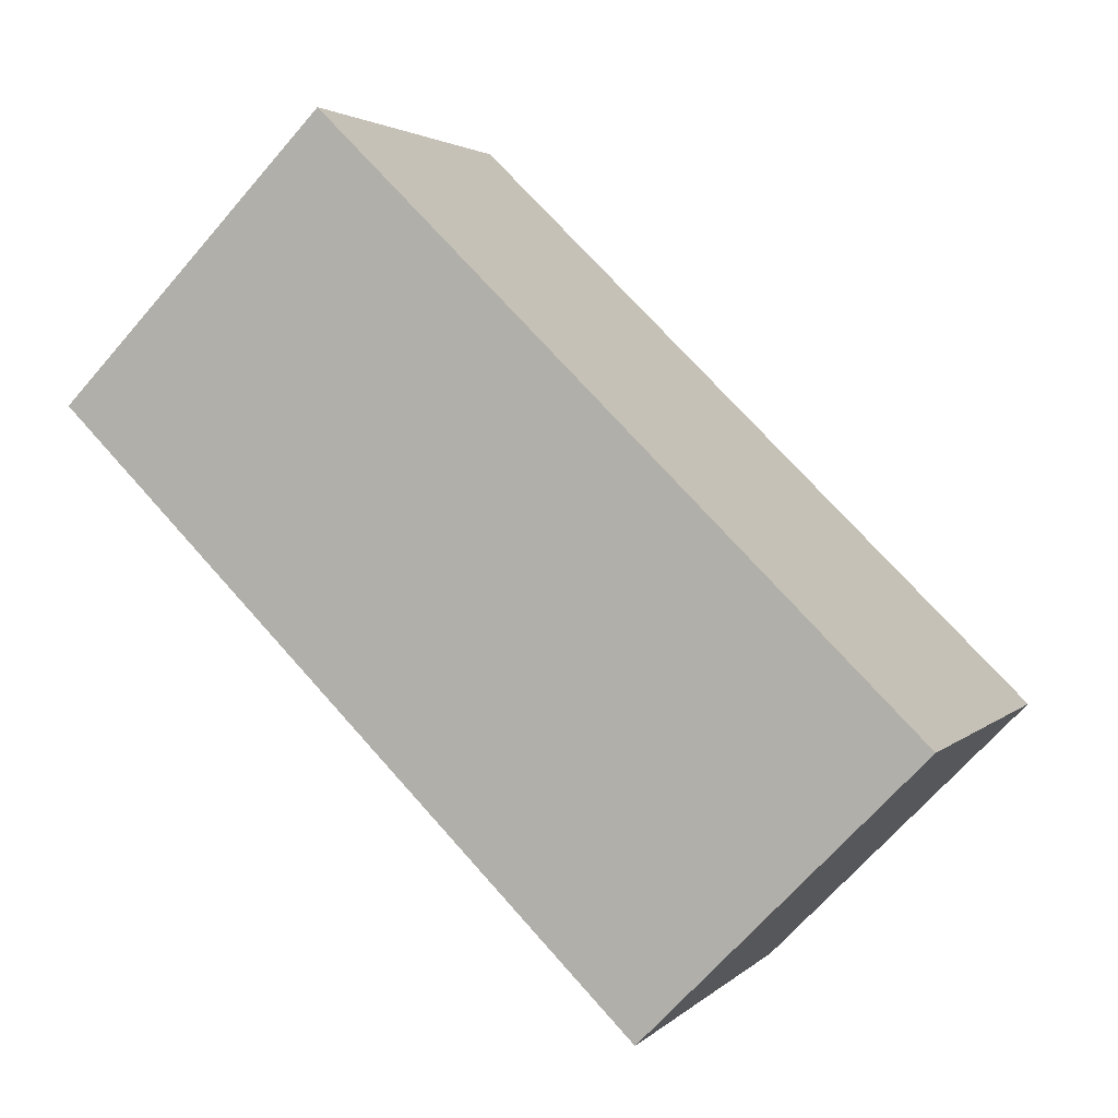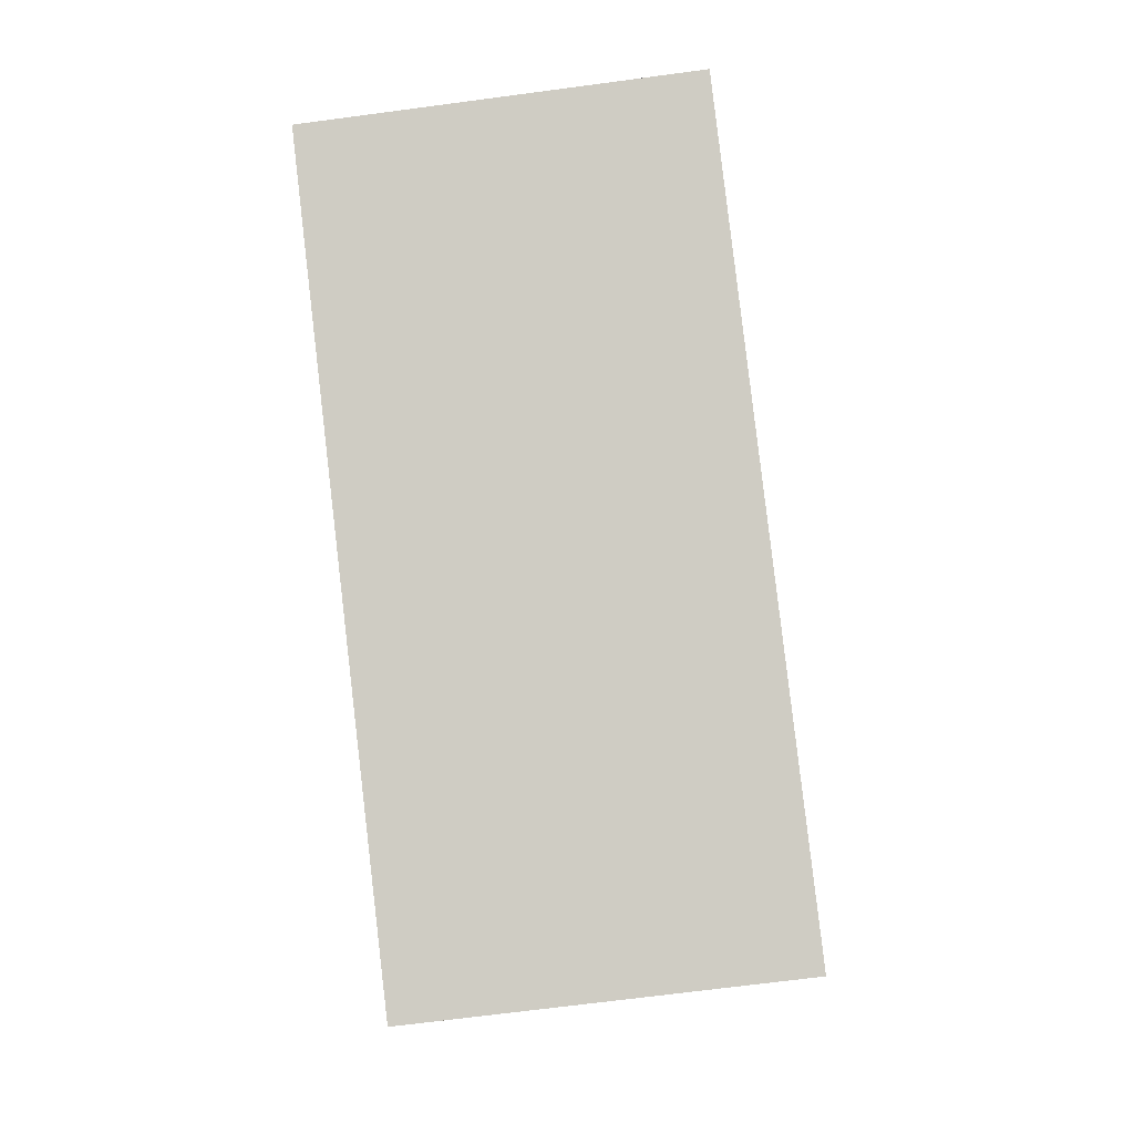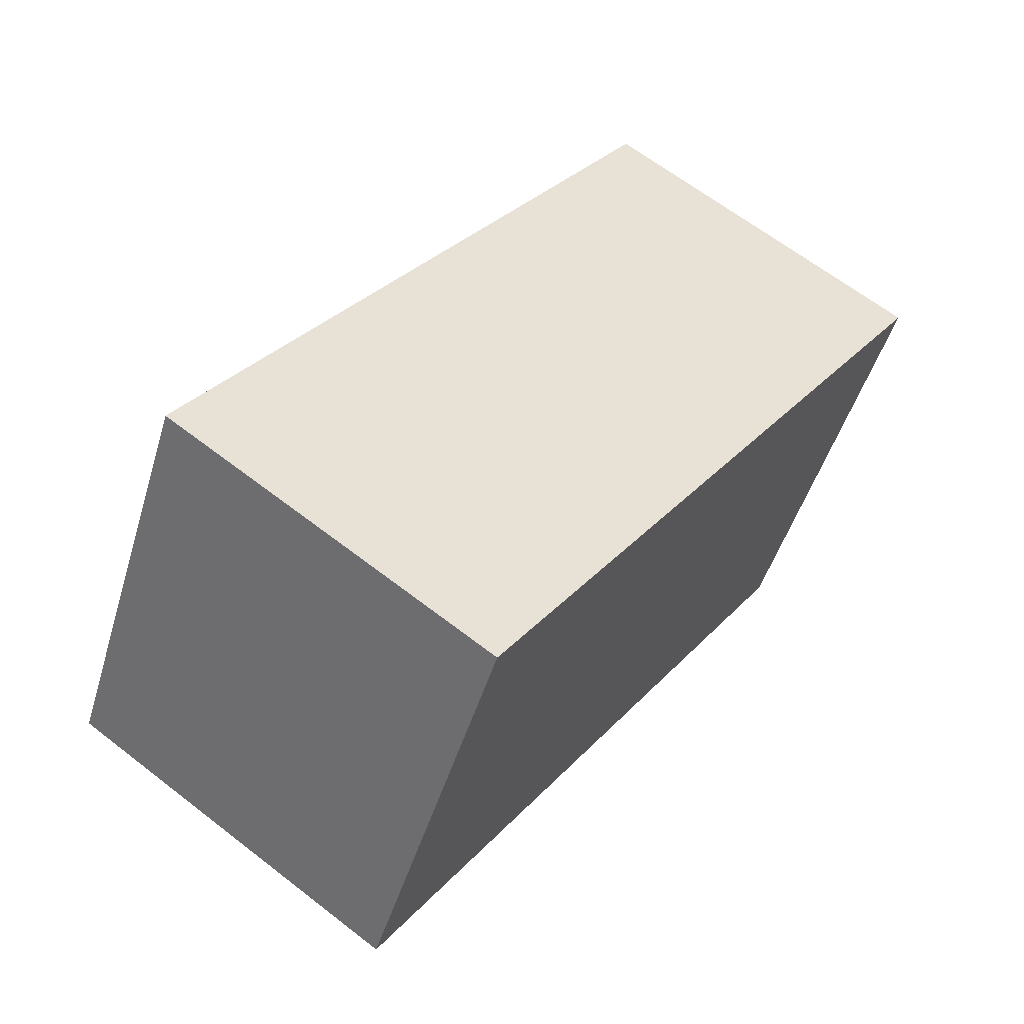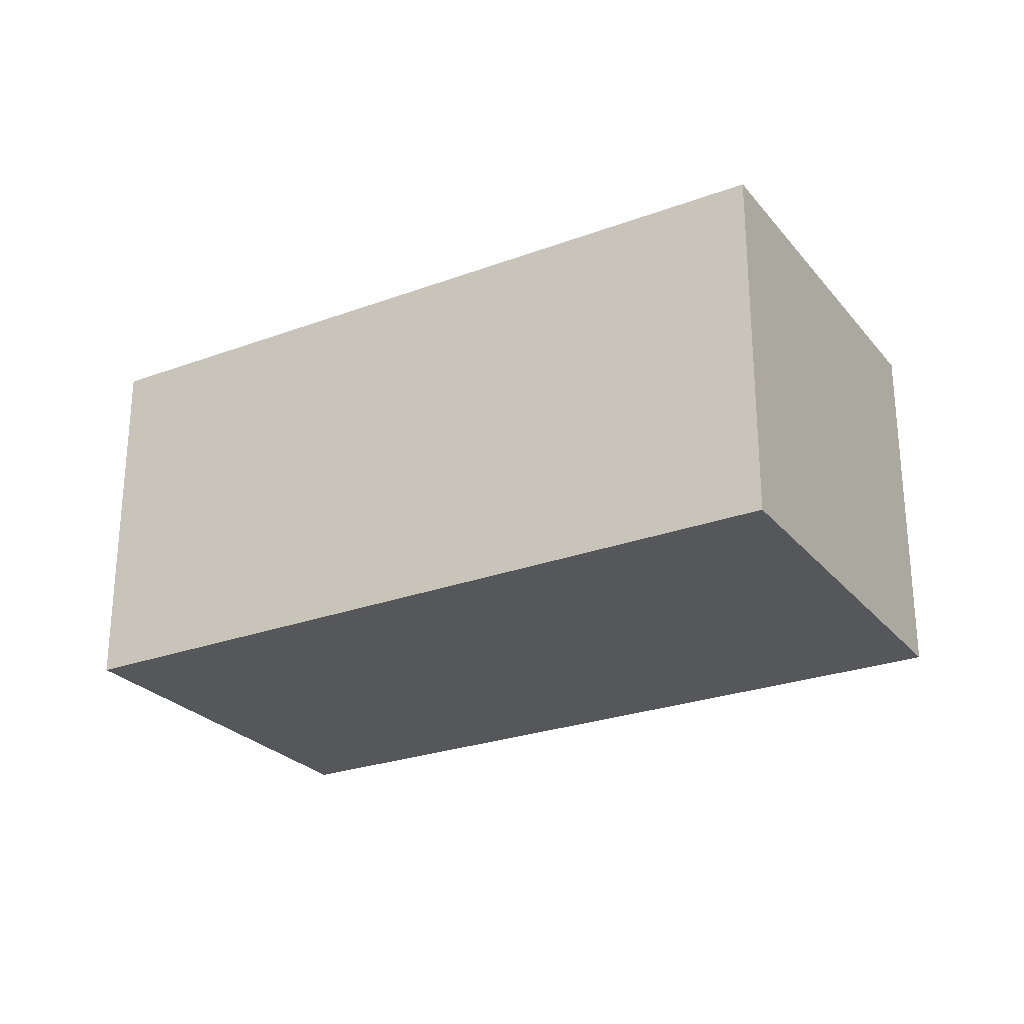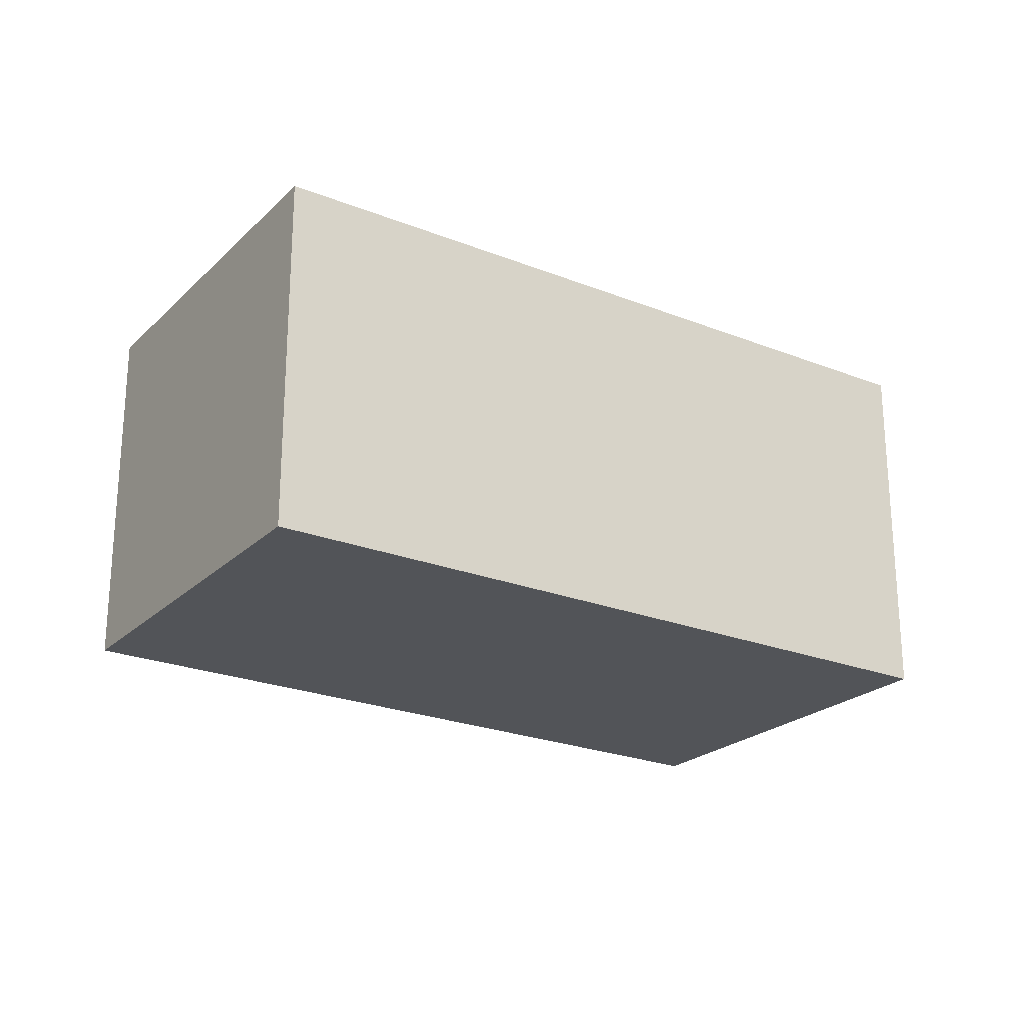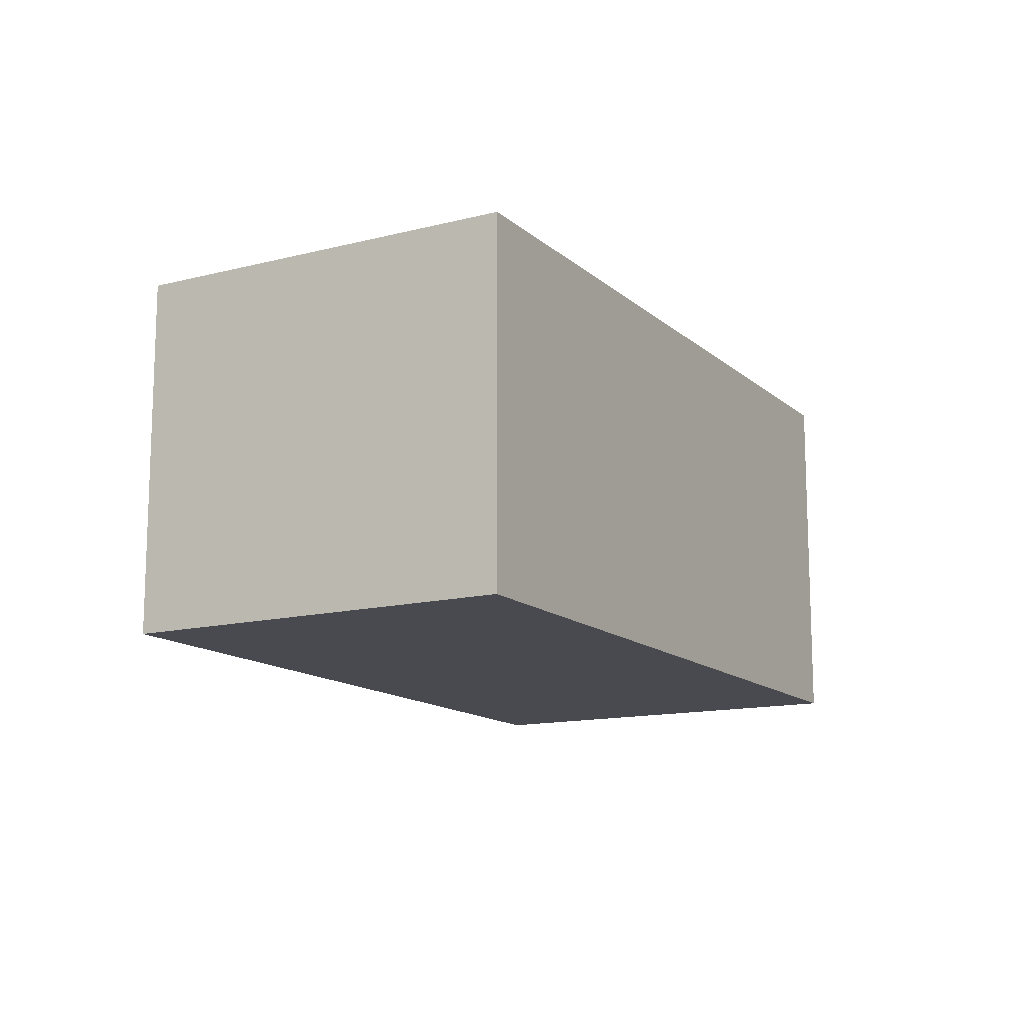
<metadata>
{"format":"obj","ext":"obj","renderer":"f3d","projection":"perspective","resolution":1024,"background":"white","views":[{"elev":-68.2,"azim":-40.9,"up":"+Z"},{"elev":-68.5,"azim":-82.4,"up":"+Z"},{"elev":64.1,"azim":-51.9,"up":"+Z"},{"elev":-26.4,"azim":58.4,"up":"+Y"},{"elev":-23.3,"azim":-5.7,"up":"+Y"},{"elev":-13.5,"azim":-32.7,"up":"+Y"}]}
</metadata>
<code>
v  0 2.561 1.568e-16
v  6.157 2.561 -0.055
v  4.785 2.561 -2.617
v  1.308 2.561 2.538
v  4.785 1.602e-16 -2.617
v  0 0 0
v  1.308 -1.554e-16 2.538
v  6.157 3.368e-18 -0.055
g defaultobject
f 1 2 3
f 2 1 4
f 5 1 3
f 1 5 6
f 6 4 1
f 4 6 7
f 7 2 4
f 2 7 8
f 8 3 2
f 3 8 5
f 8 6 5
f 6 8 7

</code>
